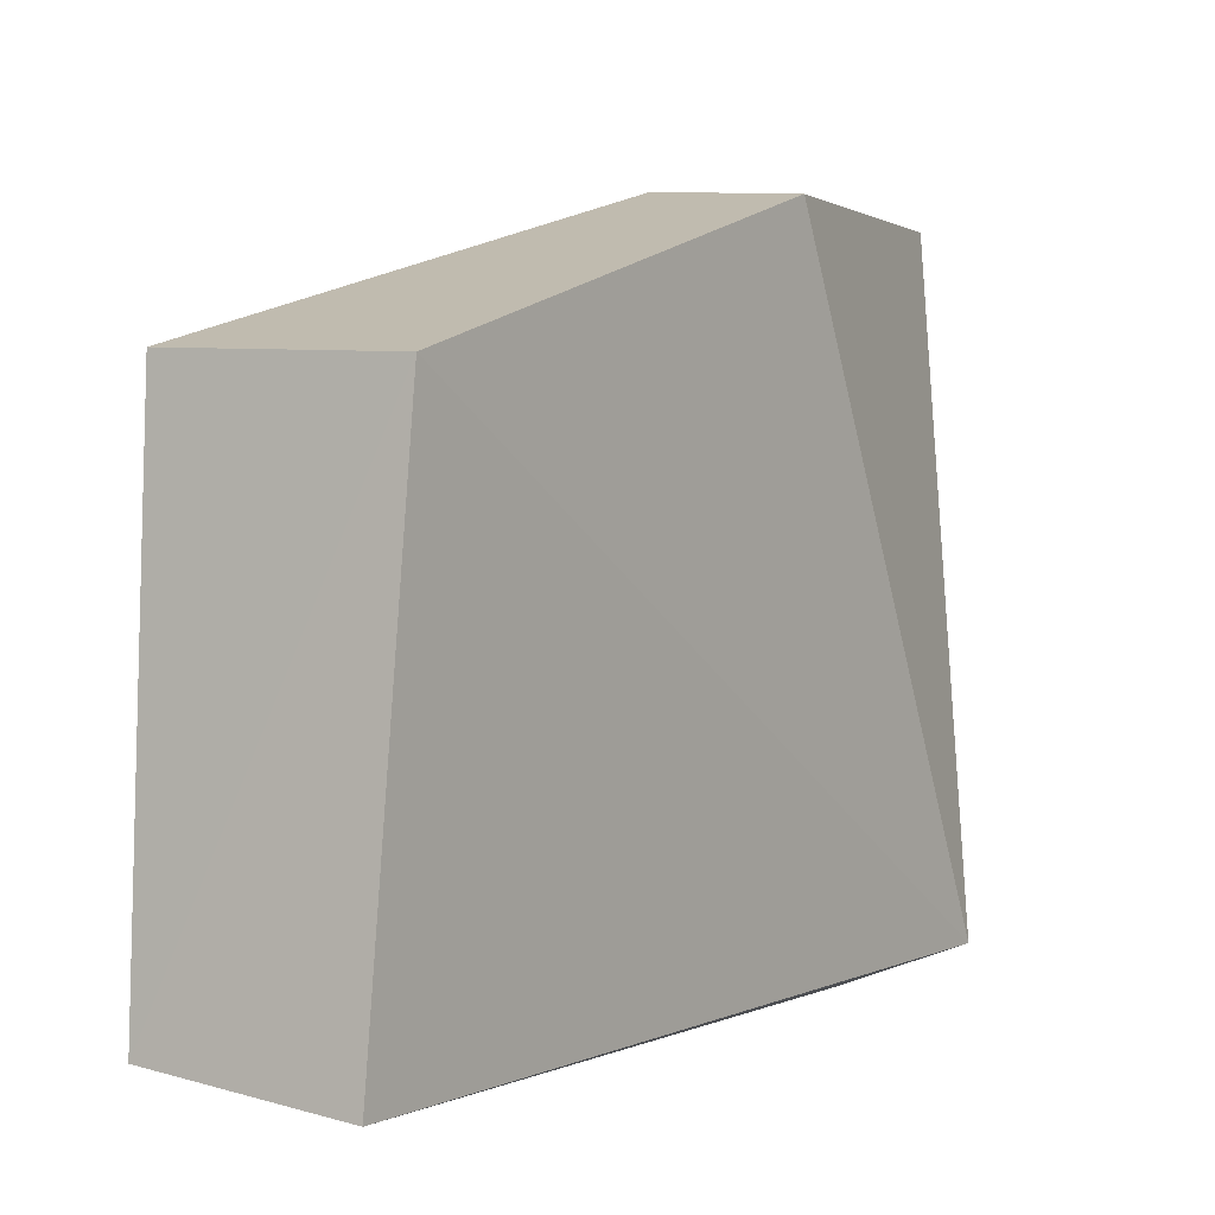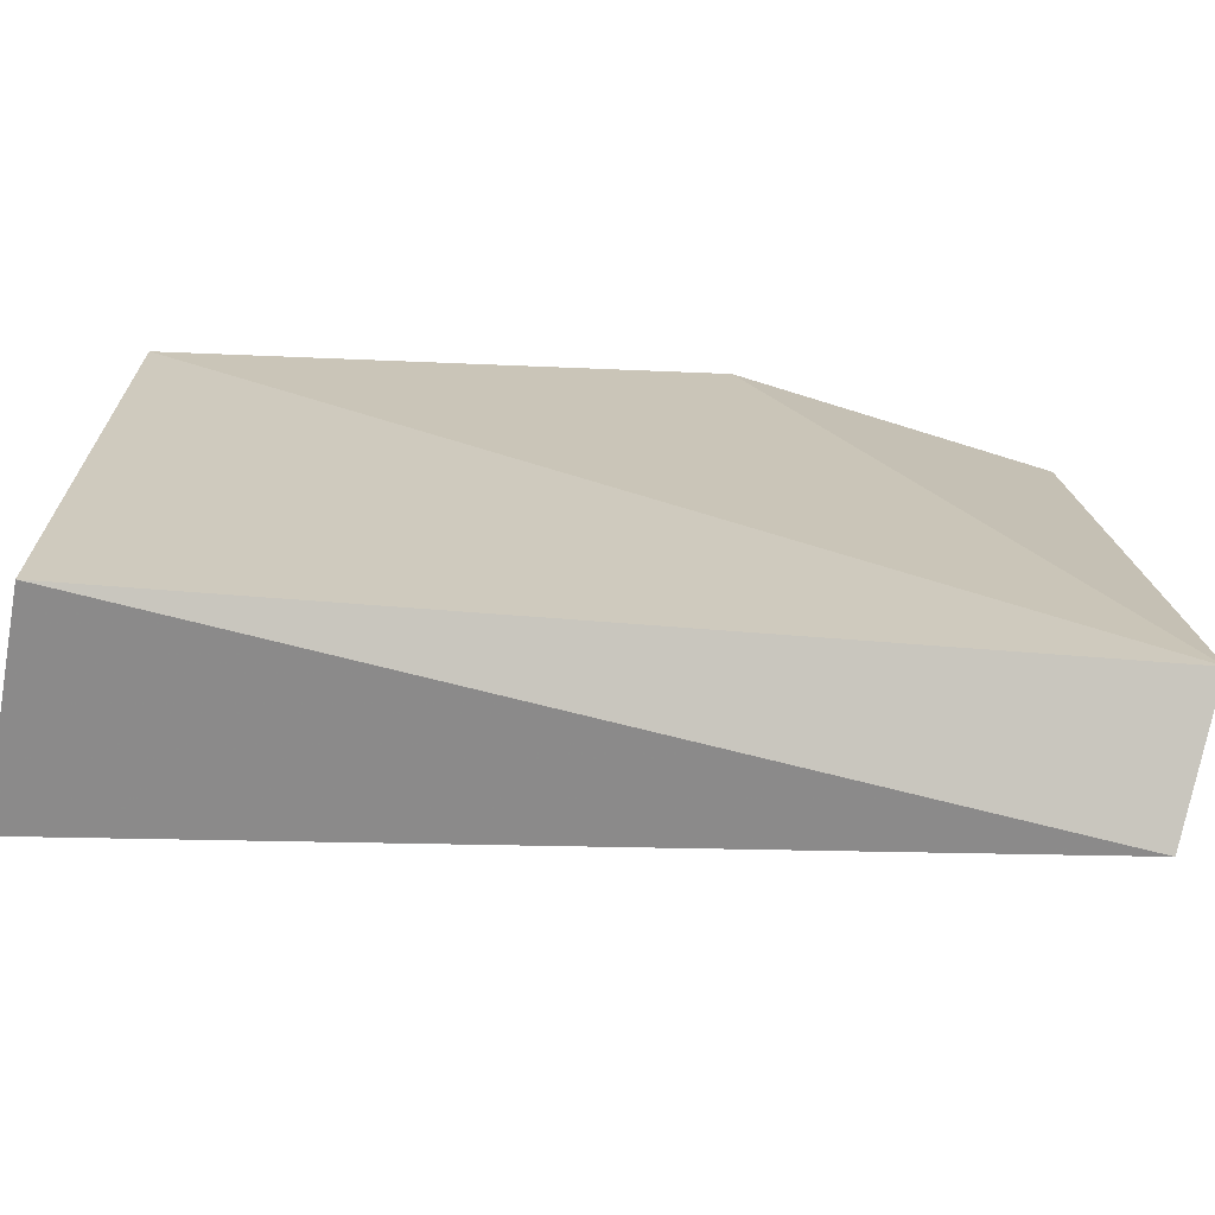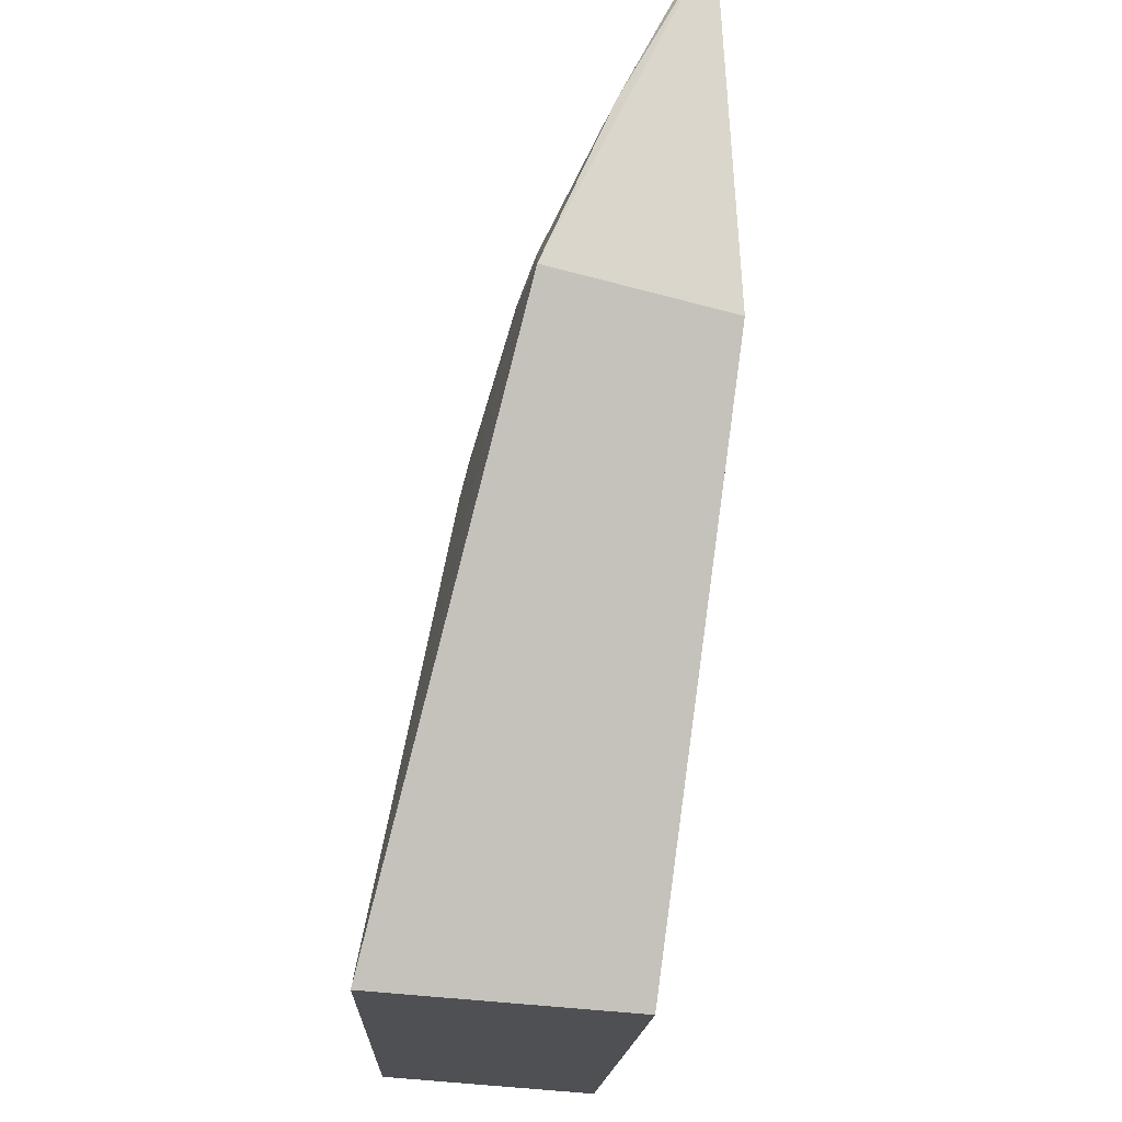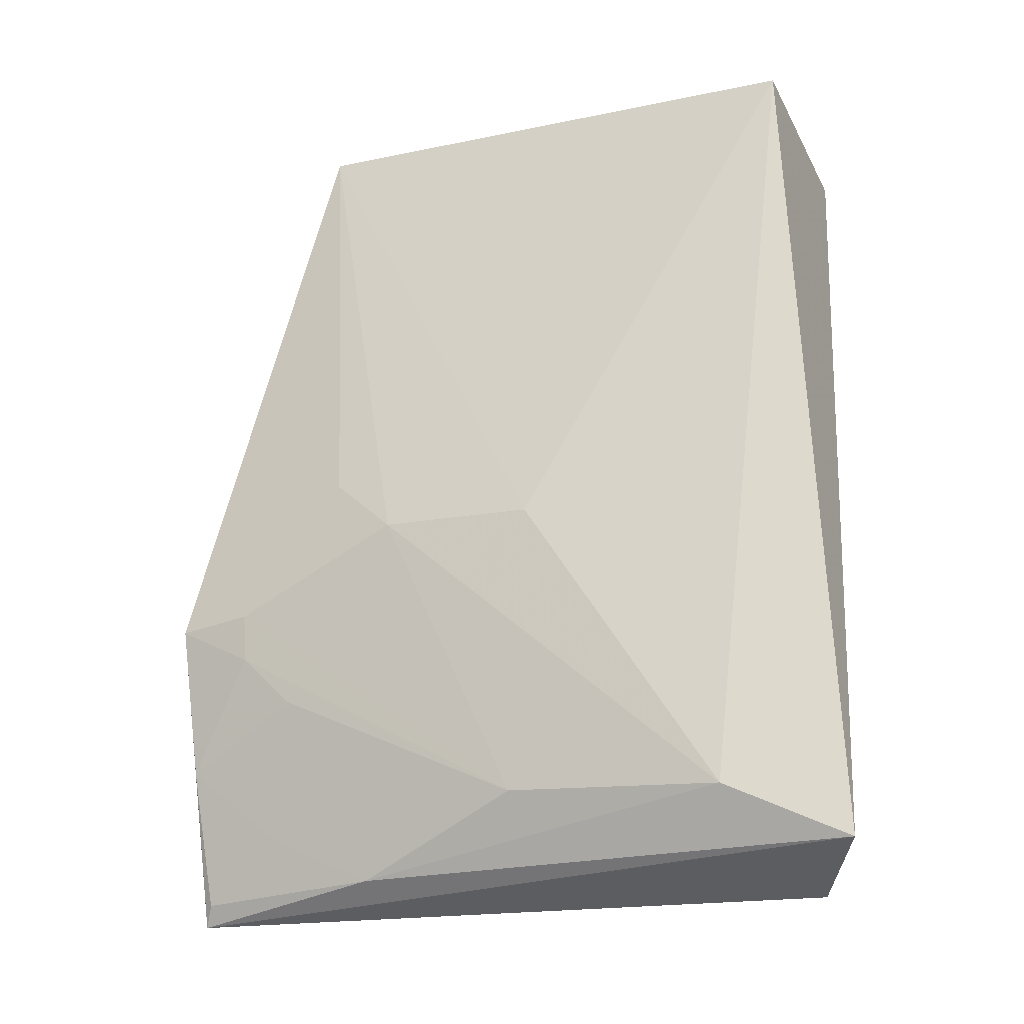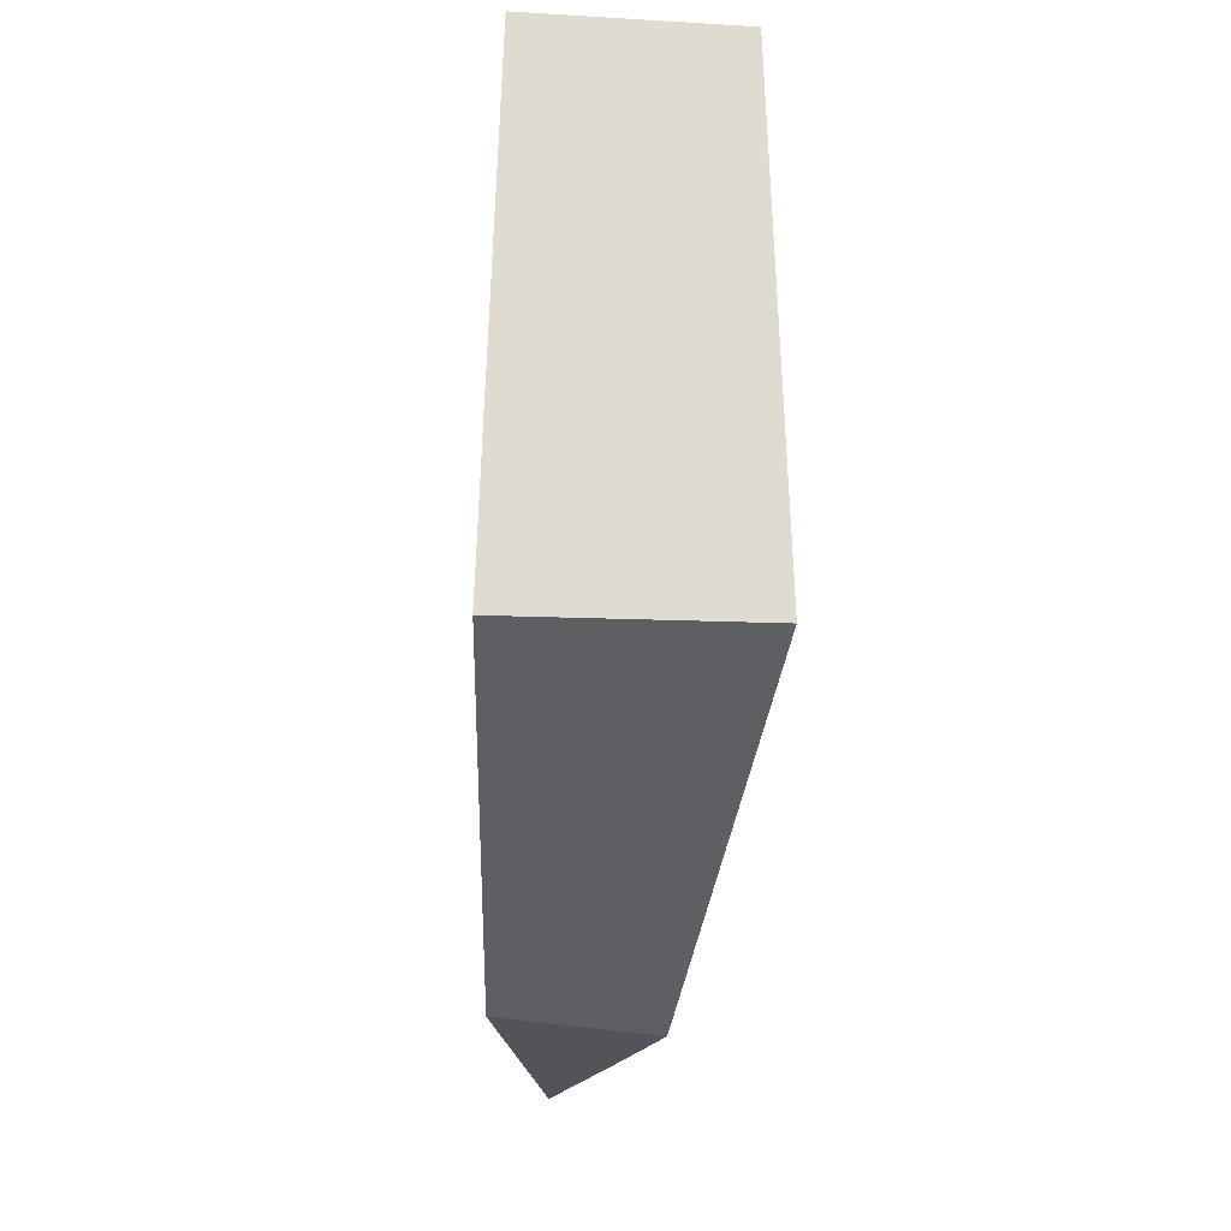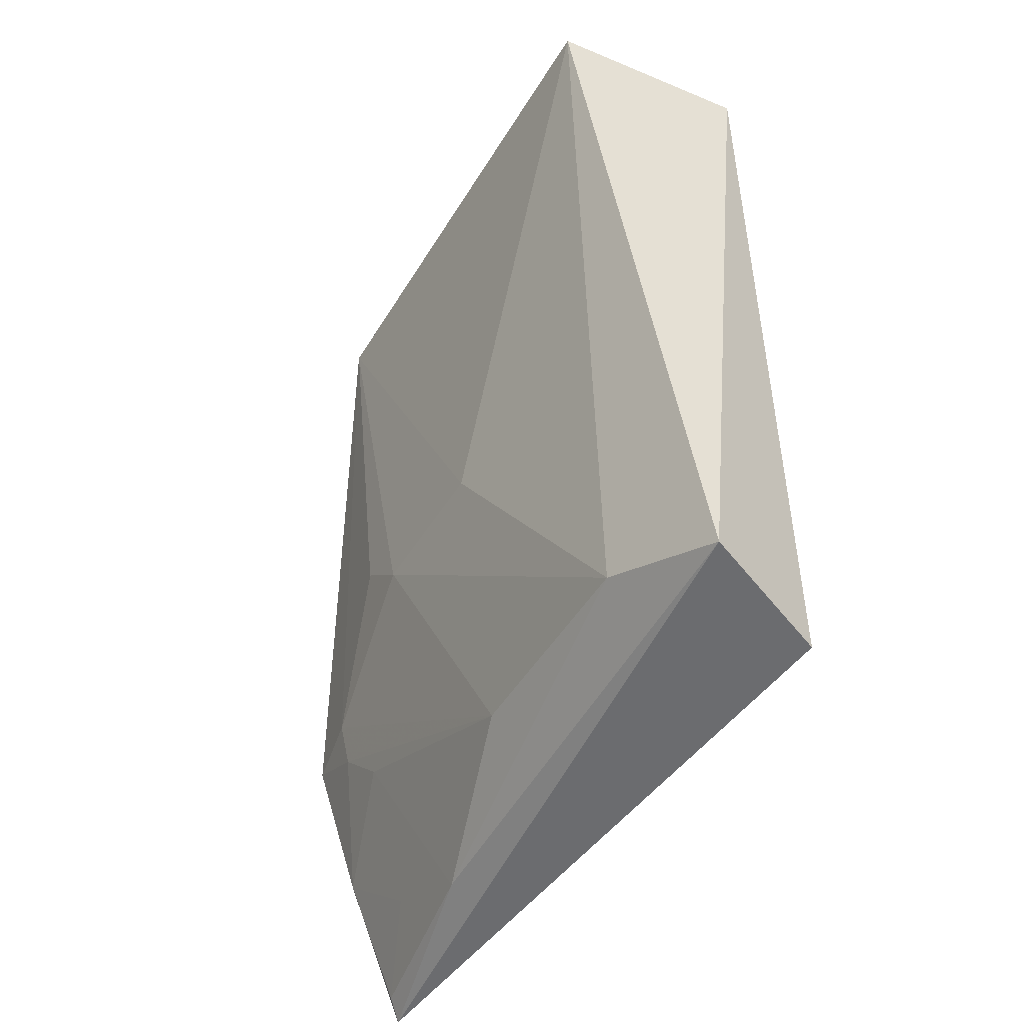
<metadata>
{"format":"obj","ext":"obj","renderer":"f3d","projection":"perspective","resolution":1024,"background":"white","views":[{"elev":-2.5,"azim":-147.6,"up":"+Z"},{"elev":-71.9,"azim":-99.6,"up":"+Z"},{"elev":71.2,"azim":-174.7,"up":"+Z"},{"elev":-28.9,"azim":105.6,"up":"+Y"},{"elev":69.0,"azim":-2.8,"up":"+Y"},{"elev":-51.4,"azim":148.2,"up":"+Y"}]}
</metadata>
<code>
v 0.03915 0.02185 0.08466
v 0.04028 0.02203 0.07959
v 0.04542 0.05726 0.07199
v 0.03256 0.05704 0.03628
v 0.02895 0.001324 0.0408
v 0.02983 0.05689 0.07065
v 0.03157 0.002081 0.08462
v 0.03761 0.002325 0.03777
v 0.02843 0.02312 0.0832
v 0.04606 0.05745 0.03821
v 0.03897 0.0155 0.07635
v 0.04296 0.02618 0.05798
v 0.0395 0.01895 0.07965
v 0.03888 0.007273 0.06027
v 0.0427 0.02659 0.06806
v 0.03962 0.00606 0.04592
v 0.03597 0.01205 0.0844
v 0.03507 0.003242 0.07152
v 0.04272 0.03021 0.07182
v 0.03255 0.003349 0.08401
v 0.03512 0.006878 0.07846
f 1 2 3
f 6 4 5
f 8 7 5
f 8 5 4
f 9 1 3
f 9 3 6
f 9 7 1
f 9 6 5
f 9 5 7
f 10 6 3
f 10 4 6
f 10 8 4
f 12 10 3
f 13 2 1
f 14 13 11
f 14 2 13
f 15 12 3
f 15 2 14
f 16 8 10
f 16 10 12
f 16 15 14
f 16 12 15
f 17 13 1
f 17 1 7
f 17 11 13
f 18 7 8
f 18 16 14
f 18 8 16
f 18 14 11
f 19 15 3
f 19 3 2
f 19 2 15
f 20 17 7
f 20 7 18
f 21 20 18
f 21 17 20
f 21 18 11
f 21 11 17

</code>
